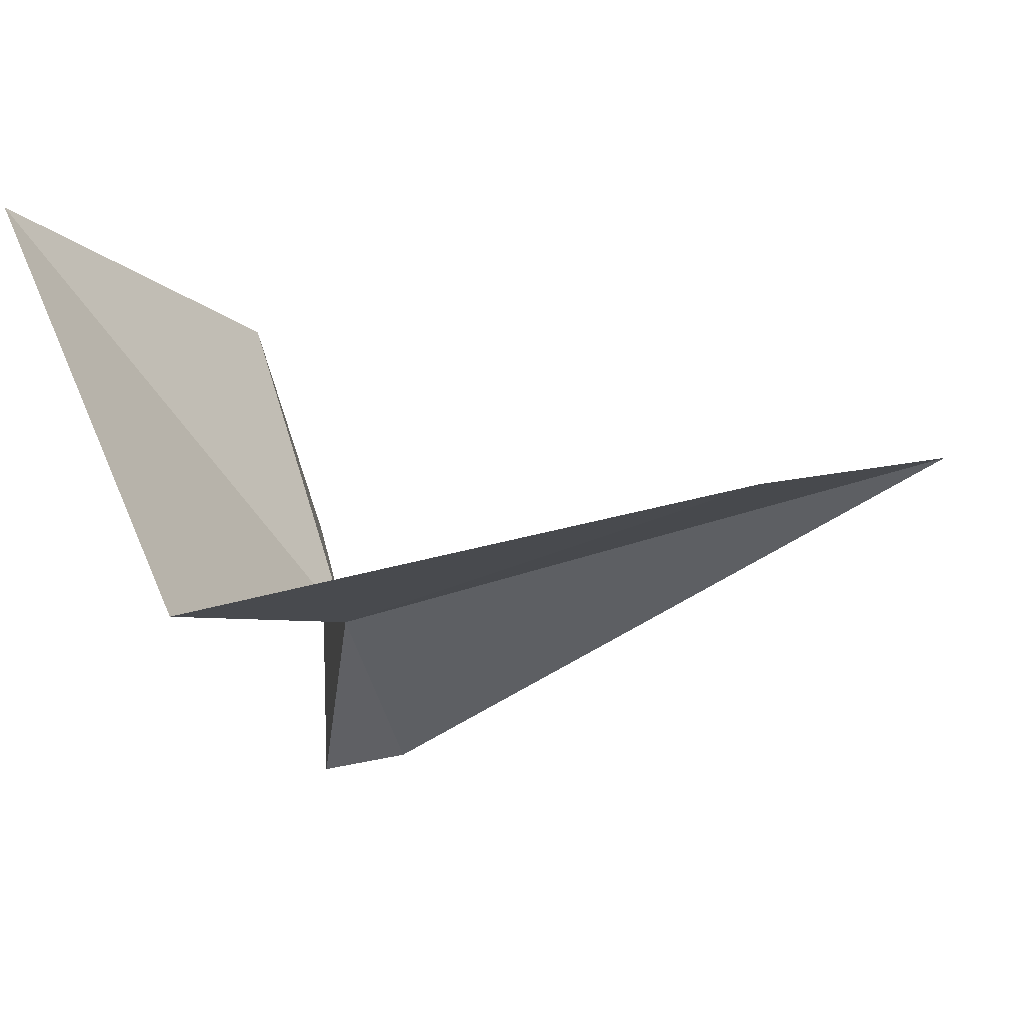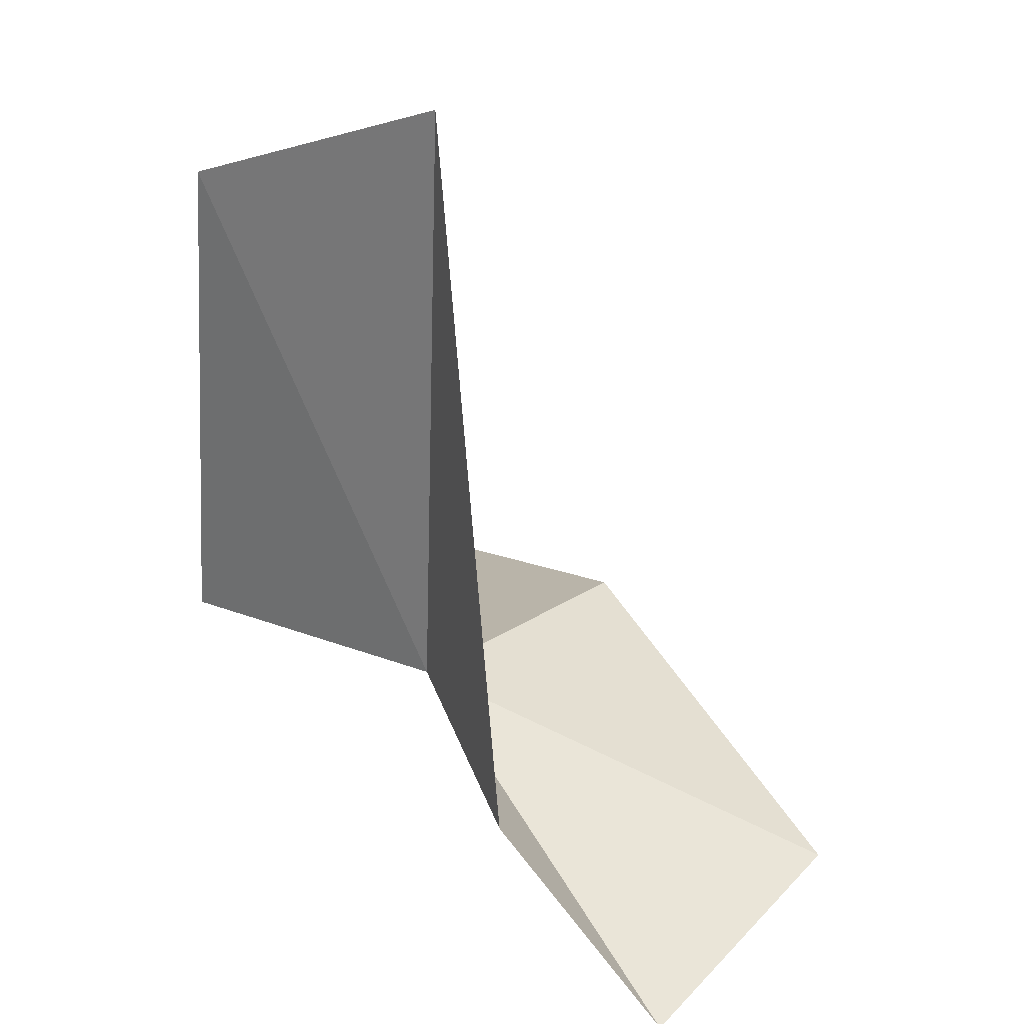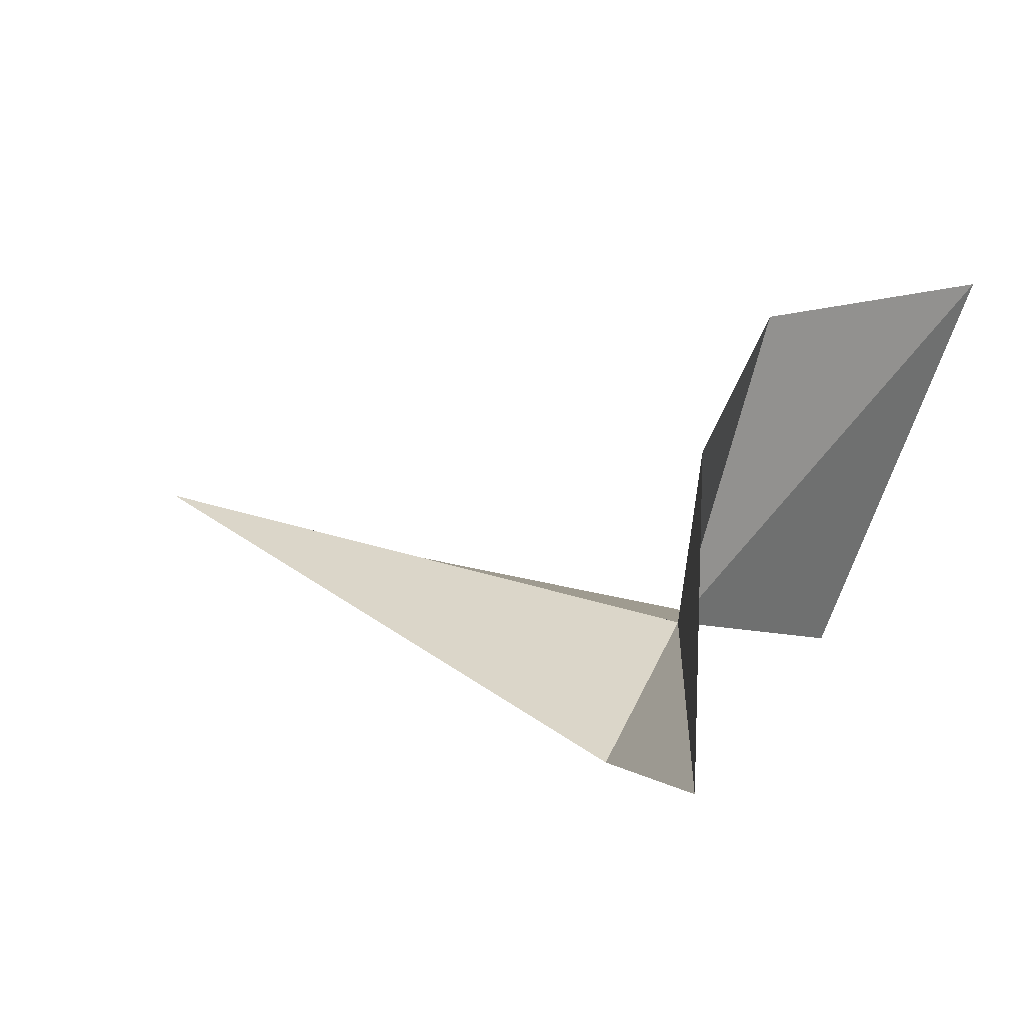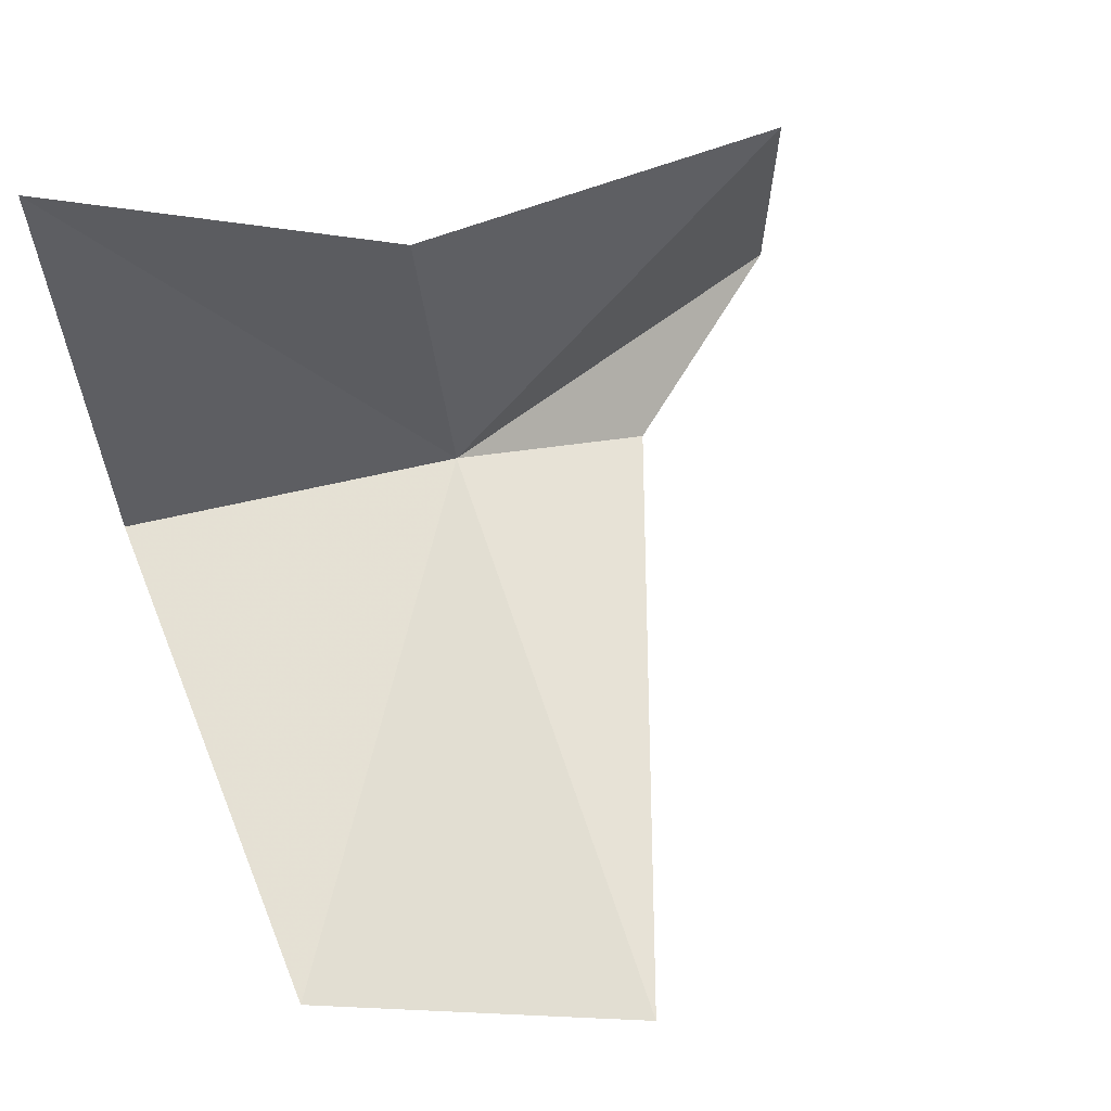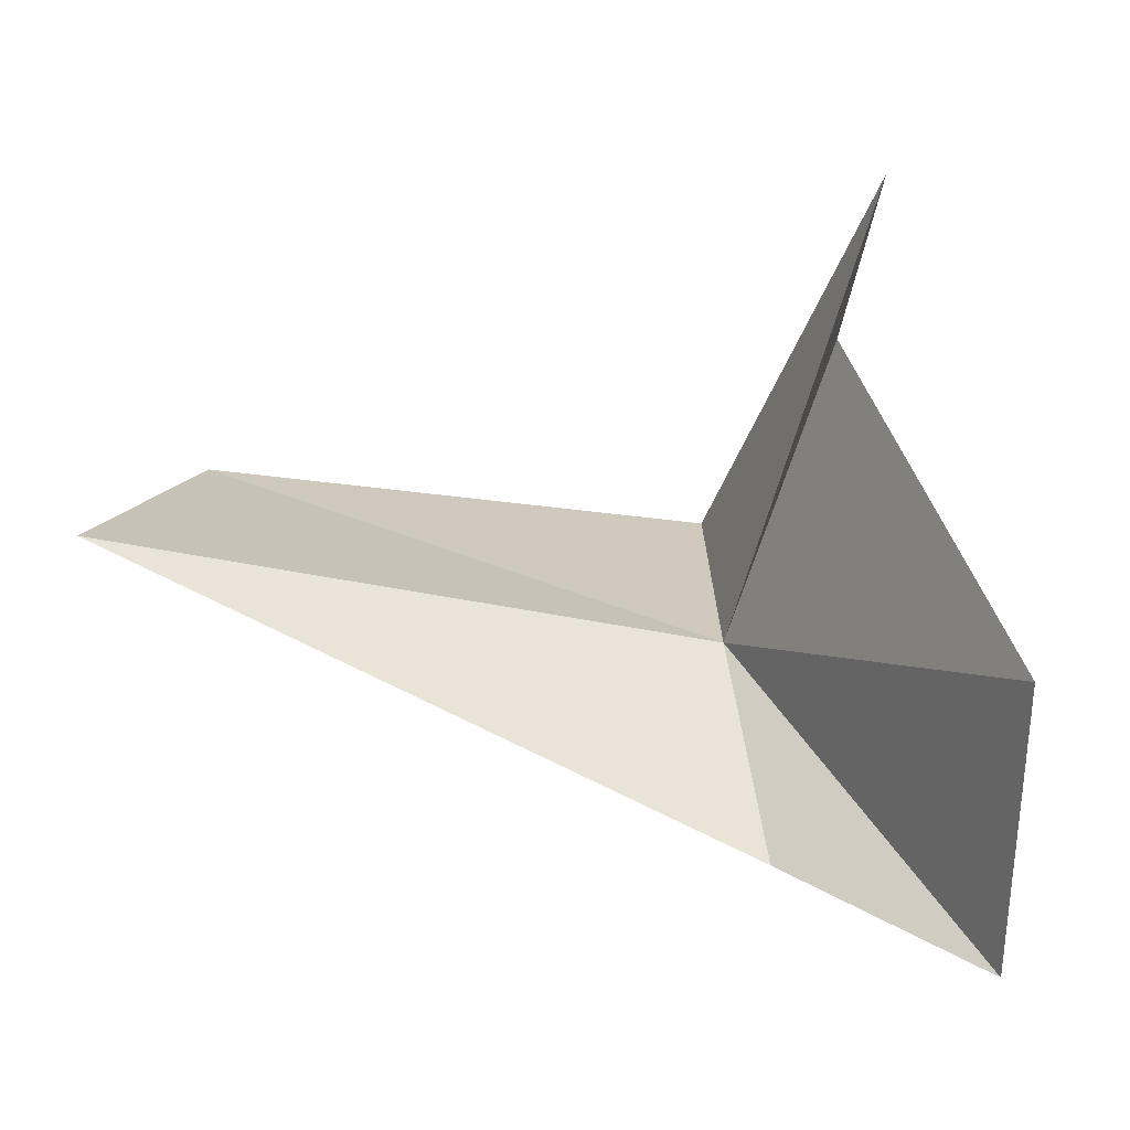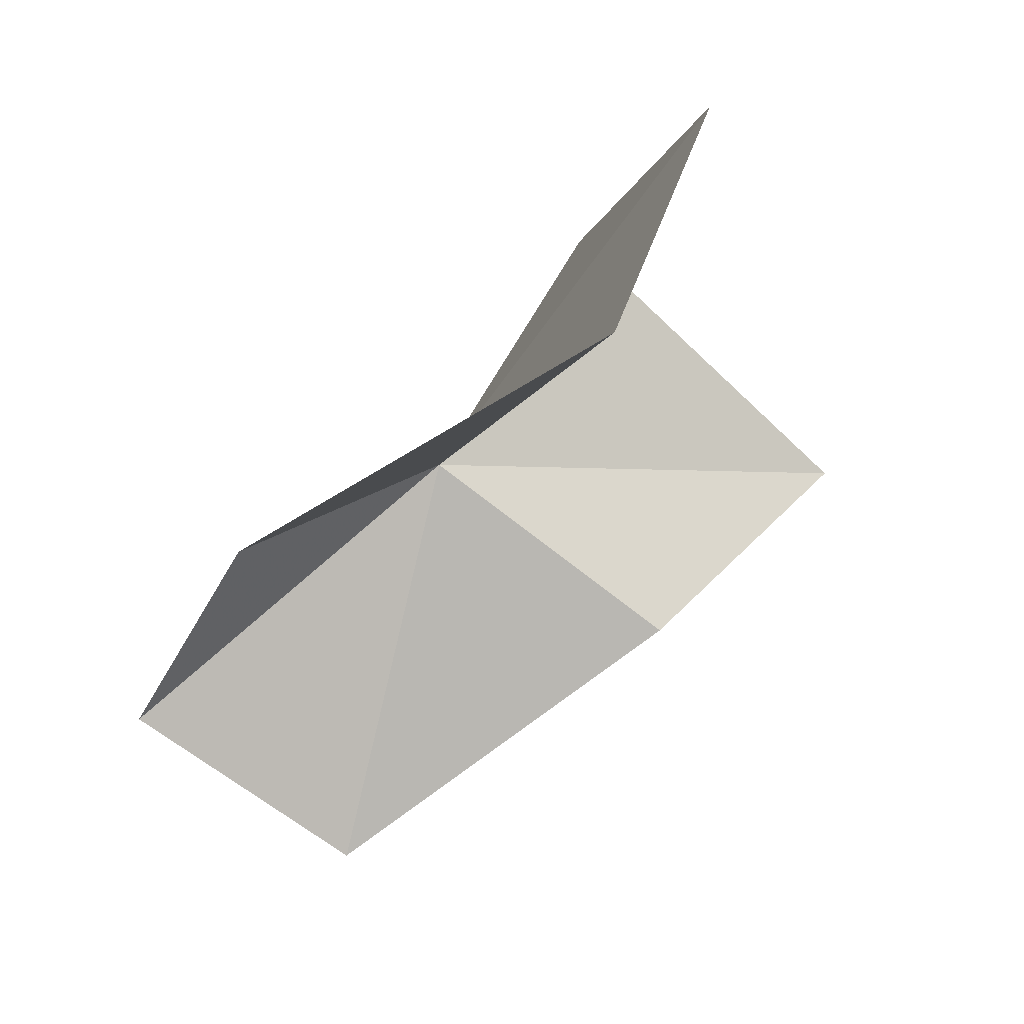
<metadata>
{"format":"obj","ext":"obj","renderer":"f3d","projection":"perspective","resolution":1024,"background":"white","views":[{"elev":-6.3,"azim":98.5,"up":"+Z"},{"elev":43.8,"azim":-142.0,"up":"+Y"},{"elev":-3.2,"azim":-72.6,"up":"+Z"},{"elev":72.5,"azim":153.5,"up":"+Z"},{"elev":23.4,"azim":-105.9,"up":"+Z"},{"elev":80.0,"azim":-57.9,"up":"+Y"}]}
</metadata>
<code>
v -5.639 19.29 33.74
v -11.75 17.51 35.74
v -5.844 17.85 38.18
v -11.7 17.64 31.6
v -8.595 19.6 31.82
v -4.331 28.04 35.85
v -0.3158 25.69 35.05
v -0.89 18.02 33.52
v -1.515 15.42 39.17
f 1 2 3
f 1 4 2
f 1 6 5
f 1 5 4
f 1 7 6
f 1 8 7
f 1 9 8
f 1 3 9

</code>
